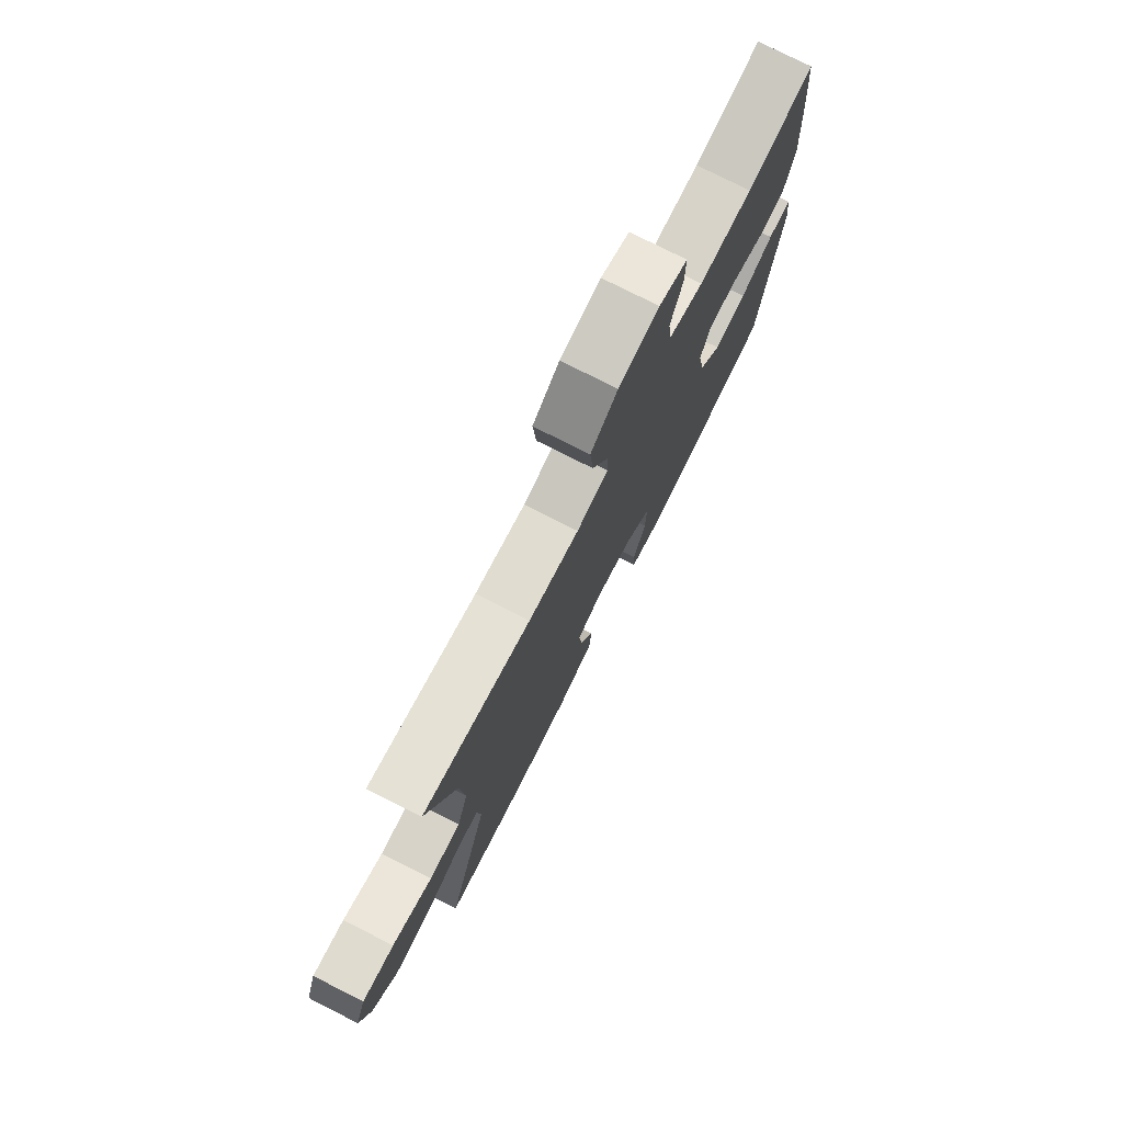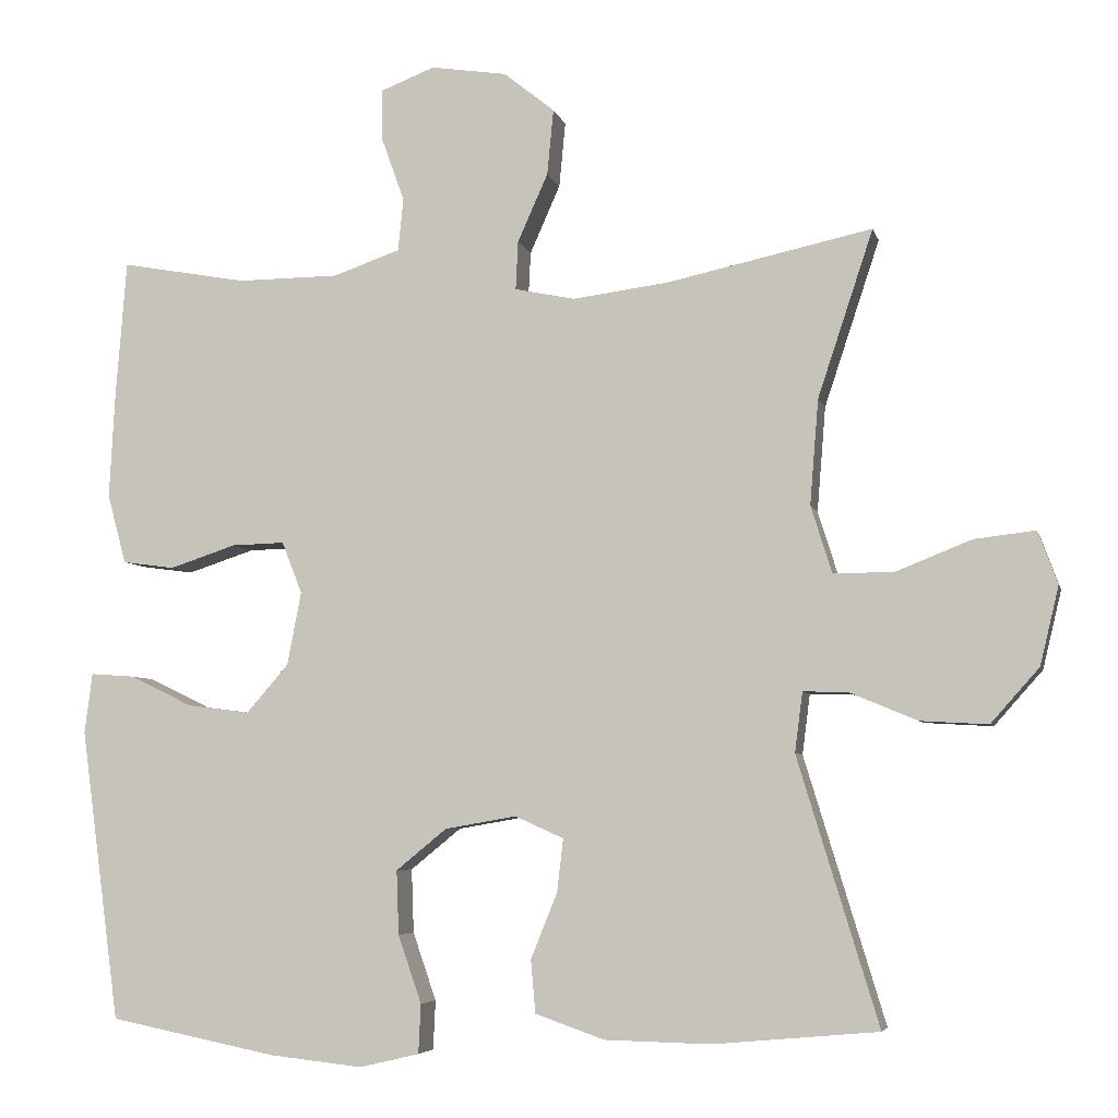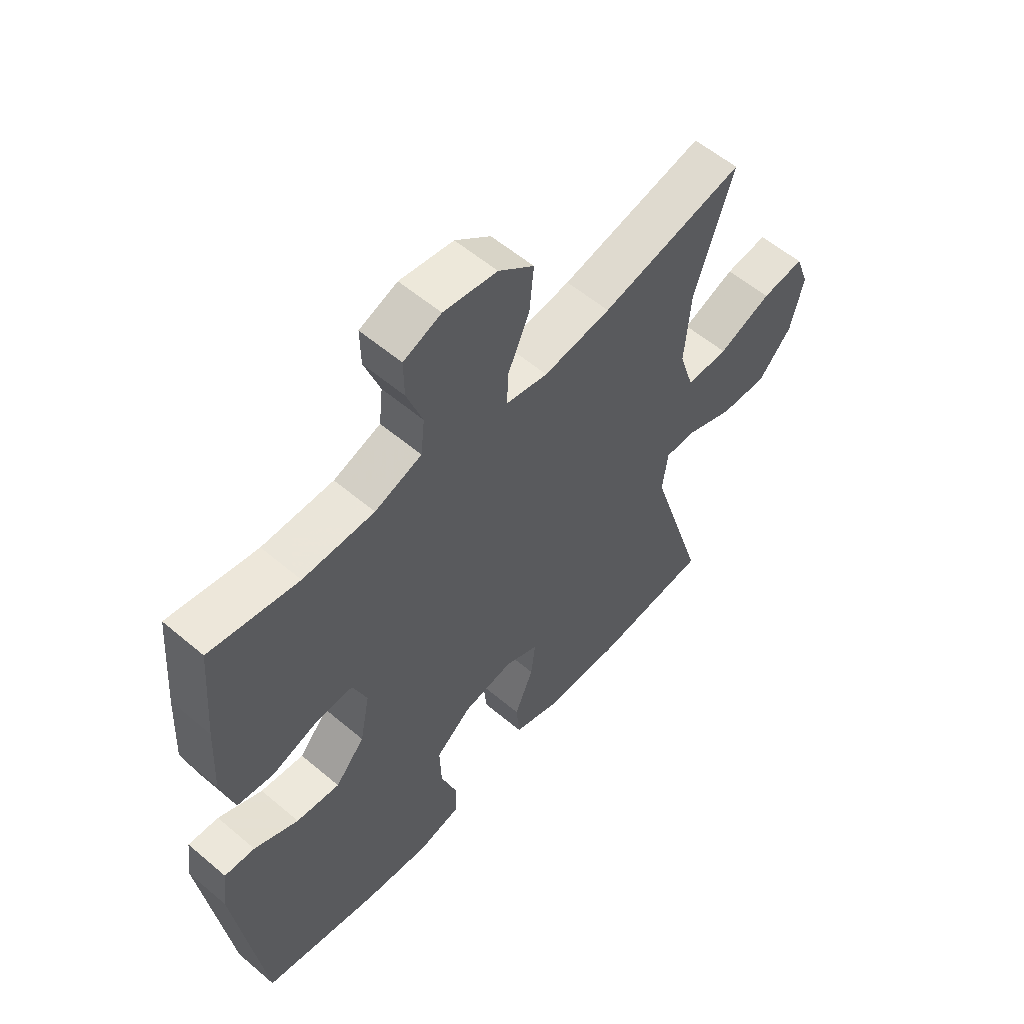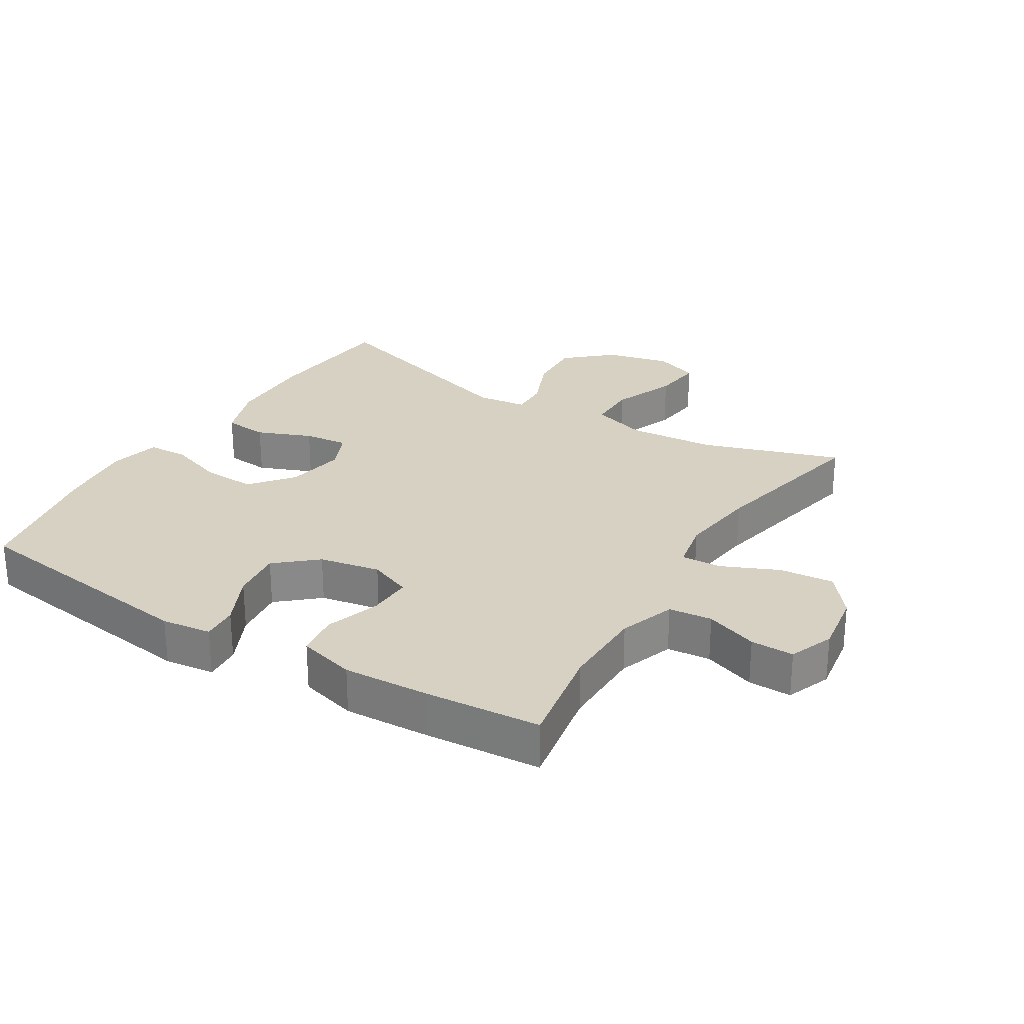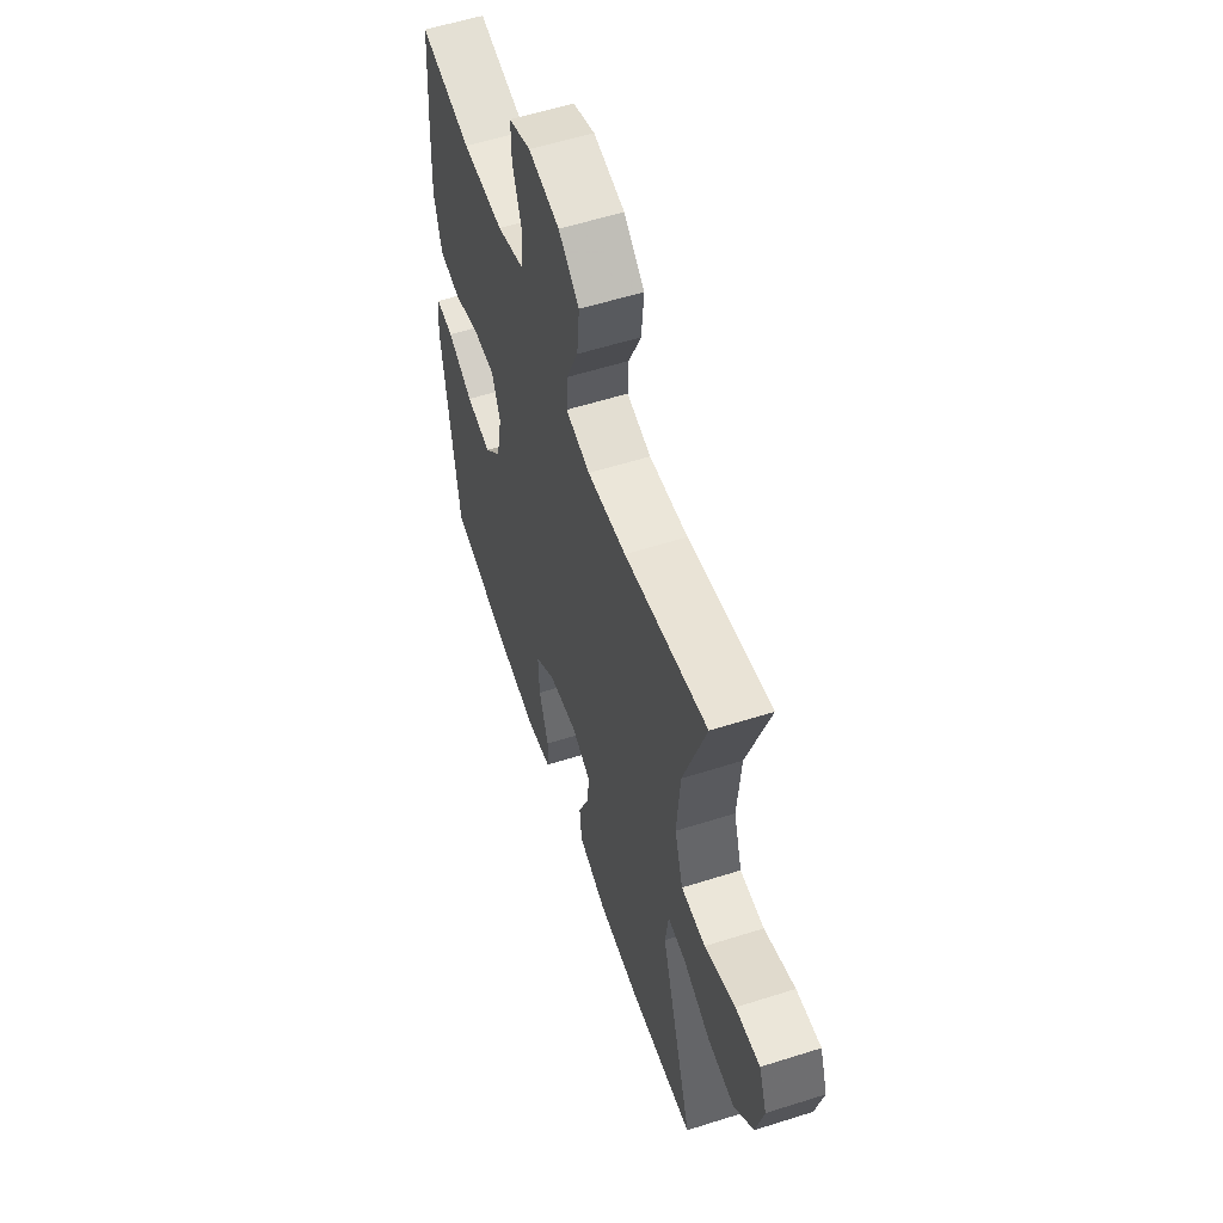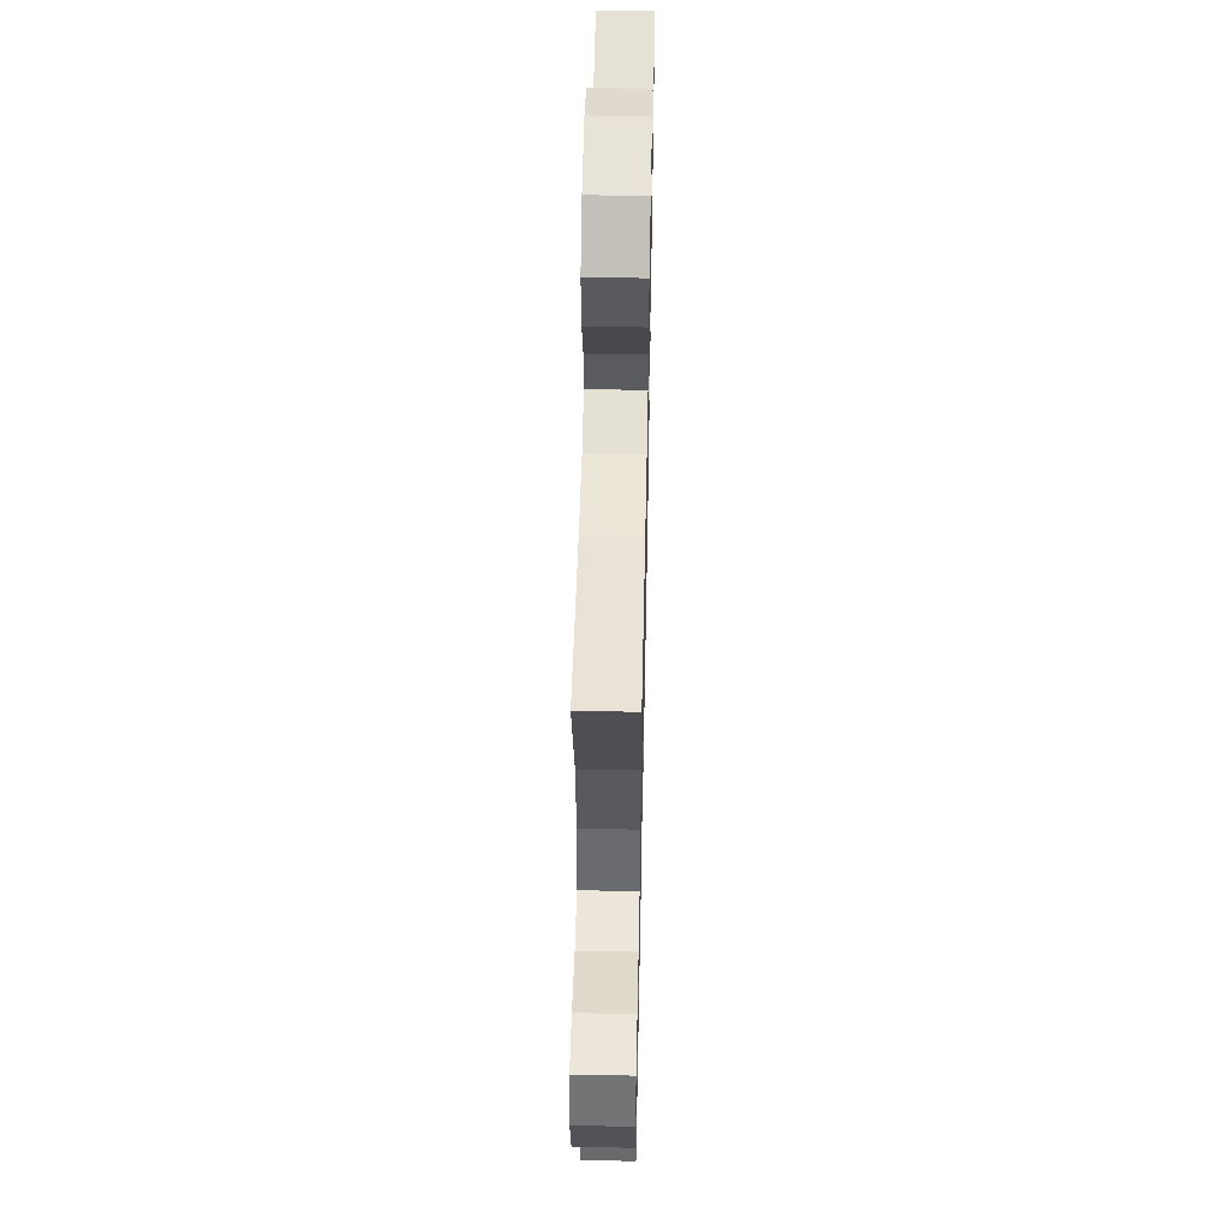
<metadata>
{"format":"obj","ext":"obj","renderer":"f3d","projection":"perspective","resolution":1024,"background":"white","views":[{"elev":77.0,"azim":116.8,"up":"+Z"},{"elev":-5.5,"azim":12.9,"up":"+Z"},{"elev":57.1,"azim":-48.6,"up":"+Z"},{"elev":27.1,"azim":-58.4,"up":"+Y"},{"elev":57.1,"azim":71.7,"up":"+Z"},{"elev":53.9,"azim":91.2,"up":"+Z"}]}
</metadata>
<code>
v -0.5 0.07 0.5
v -0.338 0.07 0.471
v -0.208 0.07 0.472
v -0.122 0.07 0.502
v -0.115 0.07 0.569
v -0.144 0.07 0.65
v -0.145 0.07 0.717
v -0.076 0.07 0.744
v 0.022 0.07 0.729
v 0.087 0.07 0.677
v 0.079 0.07 0.593
v 0.04 0.07 0.505
v 0.037 0.07 0.443
v 0.114 0.07 0.427
v 0.237 0.07 0.443
v 0.5 0.07 0.5
v 0.429 0.07 0.286
v 0.418 0.07 0.151
v 0.445 0.07 0.065
v 0.522 0.07 0.065
v 0.62 0.07 0.104
v 0.698 0.07 0.113
v 0.723 0.07 0.045
v 0.699 0.07 -0.055
v 0.637 0.07 -0.125
v 0.55 0.07 -0.12
v 0.464 0.07 -0.084
v 0.406 0.07 -0.082
v 0.396 0.07 -0.159
v 0.5 0.07 -0.5
v 0.288 0.07 -0.519
v 0.153 0.07 -0.516
v 0.064 0.07 -0.485
v 0.058 0.07 -0.417
v 0.092 0.07 -0.333
v 0.1 0.07 -0.265
v 0.038 0.07 -0.237
v -0.054 0.07 -0.253
v -0.119 0.07 -0.306
v -0.116 0.07 -0.388
v -0.086 0.07 -0.475
v -0.089 0.07 -0.538
v -0.166 0.07 -0.556
v -0.286 0.07 -0.543
v -0.5 0.07 -0.5
v -0.55 0.07 -0.126
v -0.54 0.07 -0.049
v -0.484 0.07 -0.053
v -0.403 0.07 -0.092
v -0.323 0.07 -0.102
v -0.269 0.07 -0.04
v -0.251 0.07 0.054
v -0.277 0.07 0.12
v -0.345 0.07 0.118
v -0.43 0.07 0.09
v -0.497 0.07 0.099
v -0.521 0.07 0.188
v -0.514 0.07 0.322
v -0.5 0 0.5
v -0.338 0 0.471
v -0.208 0 0.472
v -0.122 0 0.502
v -0.115 0 0.569
v -0.144 0 0.65
v -0.145 0 0.717
v -0.076 0 0.744
v 0.022 0 0.729
v 0.087 0 0.677
v 0.079 0 0.593
v 0.04 0 0.505
v 0.037 0 0.443
v 0.114 0 0.427
v 0.237 0 0.443
v 0.5 0 0.5
v 0.429 0 0.286
v 0.418 0 0.151
v 0.445 0 0.065
v 0.522 0 0.065
v 0.62 0 0.104
v 0.698 0 0.113
v 0.723 0 0.045
v 0.699 0 -0.055
v 0.637 0 -0.125
v 0.55 0 -0.12
v 0.464 0 -0.084
v 0.406 0 -0.082
v 0.396 0 -0.159
v 0.5 0 -0.5
v 0.288 0 -0.519
v 0.153 0 -0.516
v 0.064 0 -0.485
v 0.058 0 -0.417
v 0.092 0 -0.333
v 0.1 0 -0.265
v 0.038 0 -0.237
v -0.054 0 -0.253
v -0.119 0 -0.306
v -0.116 0 -0.388
v -0.086 0 -0.475
v -0.089 0 -0.538
v -0.166 0 -0.556
v -0.286 0 -0.543
v -0.5 0 -0.5
v -0.55 0 -0.126
v -0.54 0 -0.049
v -0.484 0 -0.053
v -0.403 0 -0.092
v -0.323 0 -0.102
v -0.269 0 -0.04
v -0.251 0 0.054
v -0.277 0 0.12
v -0.345 0 0.118
v -0.43 0 0.09
v -0.497 0 0.099
v -0.521 0 0.188
v -0.514 0 0.322
f 57 58 1 2
f 54 55 56 57
f 53 54 57 2
f 52 53 2 3
f 46 47 48 49
f 46 49 50
f 45 46 50
f 44 45 50 51
f 40 41 42 43
f 39 40 43 44
f 32 33 34 35
f 32 35 36
f 29 30 31 32
f 28 29 32 36
f 24 25 26 27
f 24 27 28
f 23 24 28
f 20 21 22 23
f 19 20 23 28
f 18 19 28 36
f 15 16 17
f 14 15 17 18
f 13 14 18 36
f 9 10 11 12
f 9 12 13
f 8 9 13
f 5 6 7 8
f 4 5 8 13
f 52 3 4 13
f 39 44 51 52
f 38 39 52 13
f 37 38 13
f 13 36 37
f 60 59 116 115
f 115 114 113 112
f 60 115 112 111
f 61 60 111 110
f 107 106 105 104
f 108 107 104
f 108 104 103
f 109 108 103 102
f 101 100 99 98
f 102 101 98 97
f 93 92 91 90
f 94 93 90
f 90 89 88 87
f 94 90 87 86
f 85 84 83 82
f 86 85 82
f 86 82 81
f 81 80 79 78
f 86 81 78 77
f 94 86 77 76
f 75 74 73
f 76 75 73 72
f 94 76 72 71
f 70 69 68 67
f 71 70 67
f 71 67 66
f 66 65 64 63
f 71 66 63 62
f 71 62 61 110
f 110 109 102 97
f 71 110 97 96
f 71 96 95
f 95 94 71
f 1 59 60 2
f 2 60 61 3
f 3 61 62 4
f 4 62 63 5
f 5 63 64 6
f 6 64 65 7
f 7 65 66 8
f 8 66 67 9
f 9 67 68 10
f 10 68 69 11
f 11 69 70 12
f 12 70 71 13
f 13 71 72 14
f 14 72 73 15
f 15 73 74 16
f 16 74 75 17
f 17 75 76 18
f 18 76 77 19
f 19 77 78 20
f 20 78 79 21
f 21 79 80 22
f 22 80 81 23
f 23 81 82 24
f 24 82 83 25
f 25 83 84 26
f 26 84 85 27
f 27 85 86 28
f 28 86 87 29
f 29 87 88 30
f 30 88 89 31
f 31 89 90 32
f 32 90 91 33
f 33 91 92 34
f 34 92 93 35
f 35 93 94 36
f 36 94 95 37
f 37 95 96 38
f 38 96 97 39
f 39 97 98 40
f 40 98 99 41
f 41 99 100 42
f 42 100 101 43
f 43 101 102 44
f 44 102 103 45
f 45 103 104 46
f 46 104 105 47
f 47 105 106 48
f 48 106 107 49
f 49 107 108 50
f 50 108 109 51
f 51 109 110 52
f 52 110 111 53
f 53 111 112 54
f 54 112 113 55
f 55 113 114 56
f 56 114 115 57
f 57 115 116 58
f 58 116 59 1

</code>
